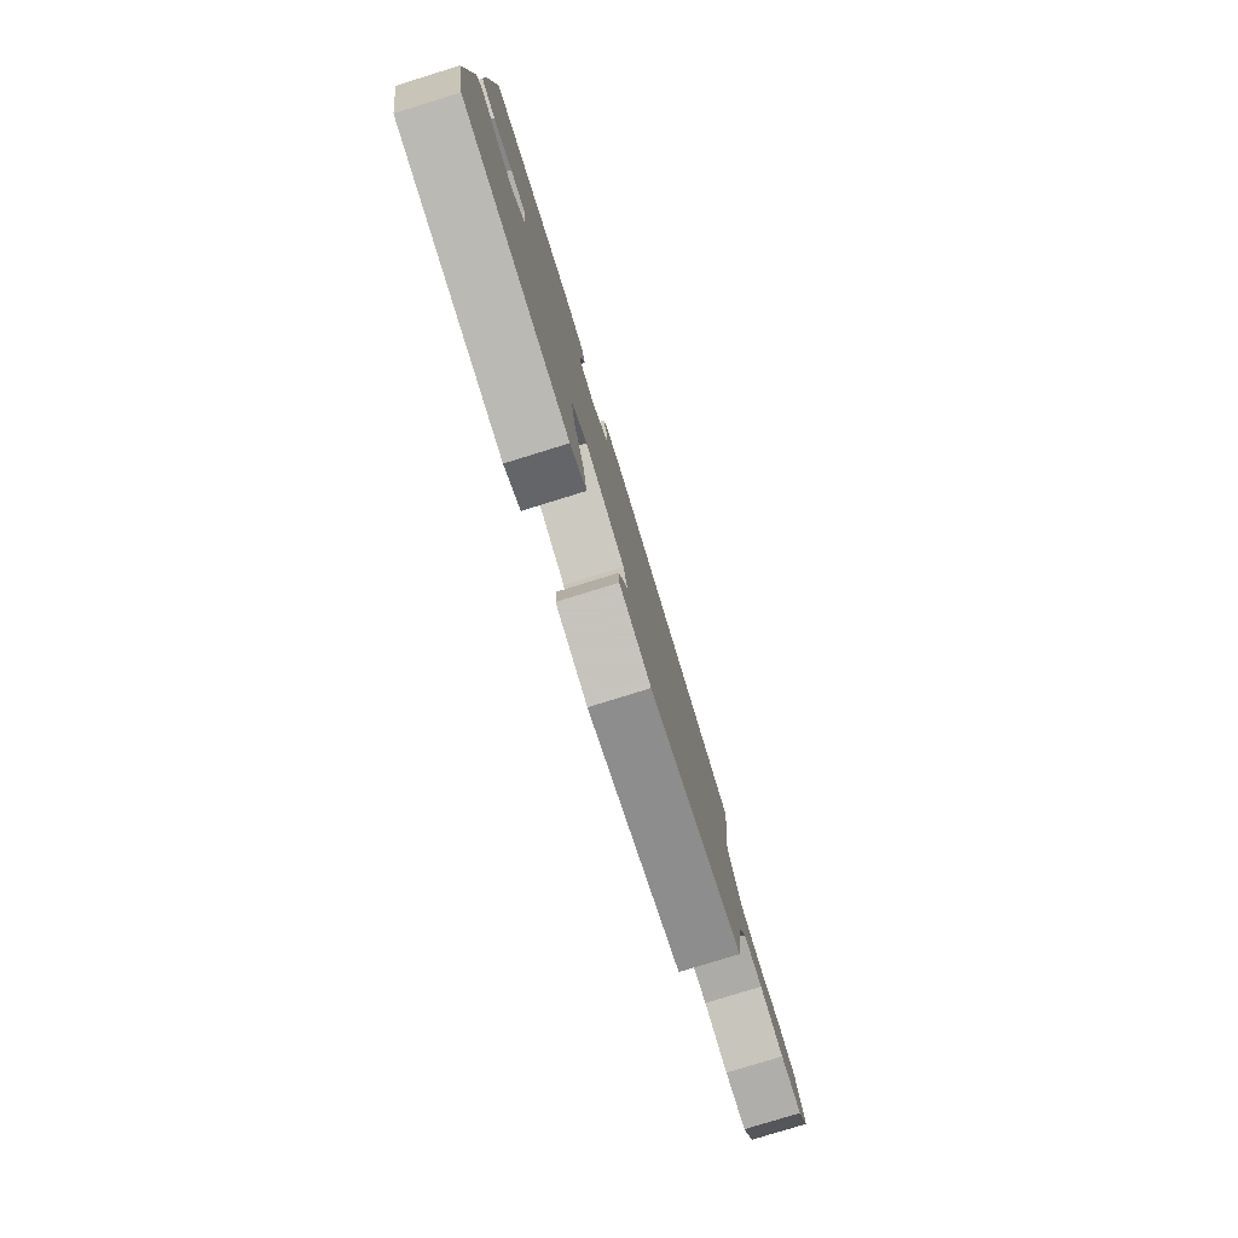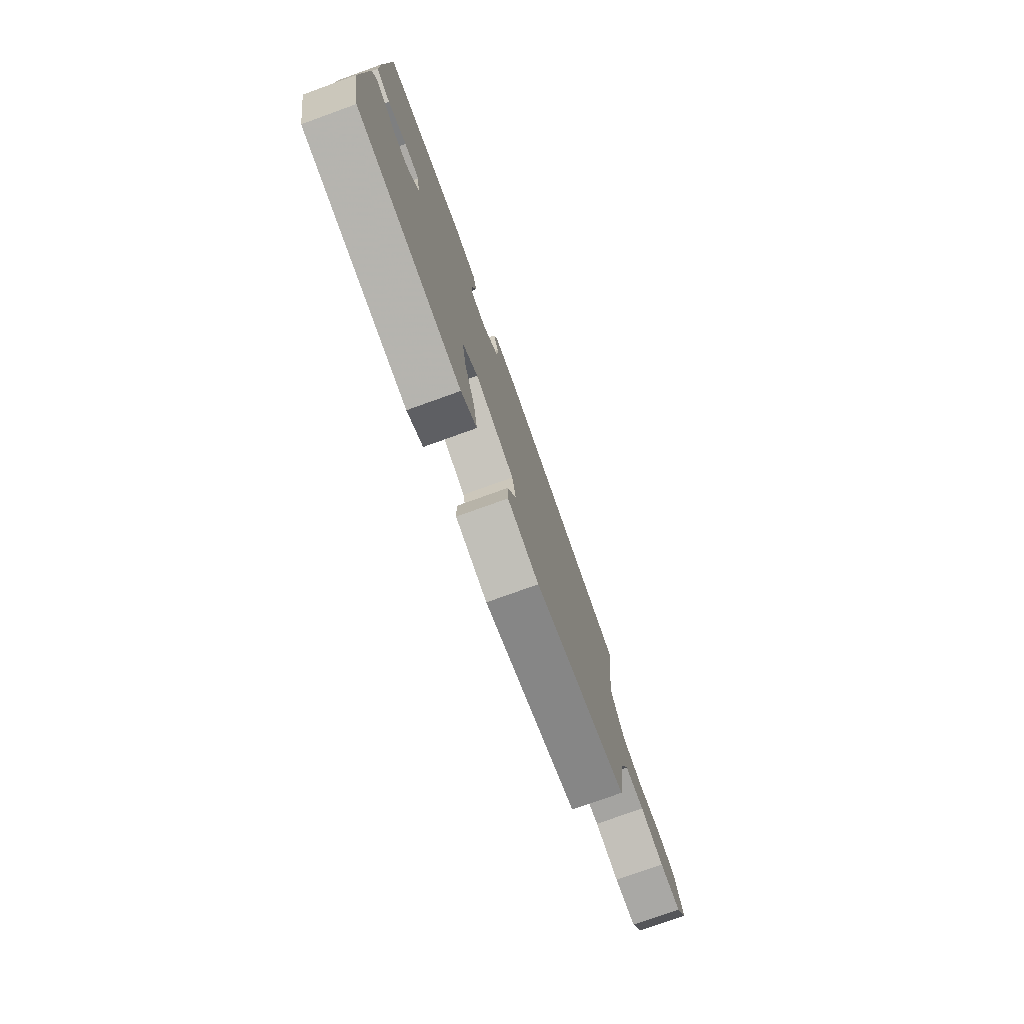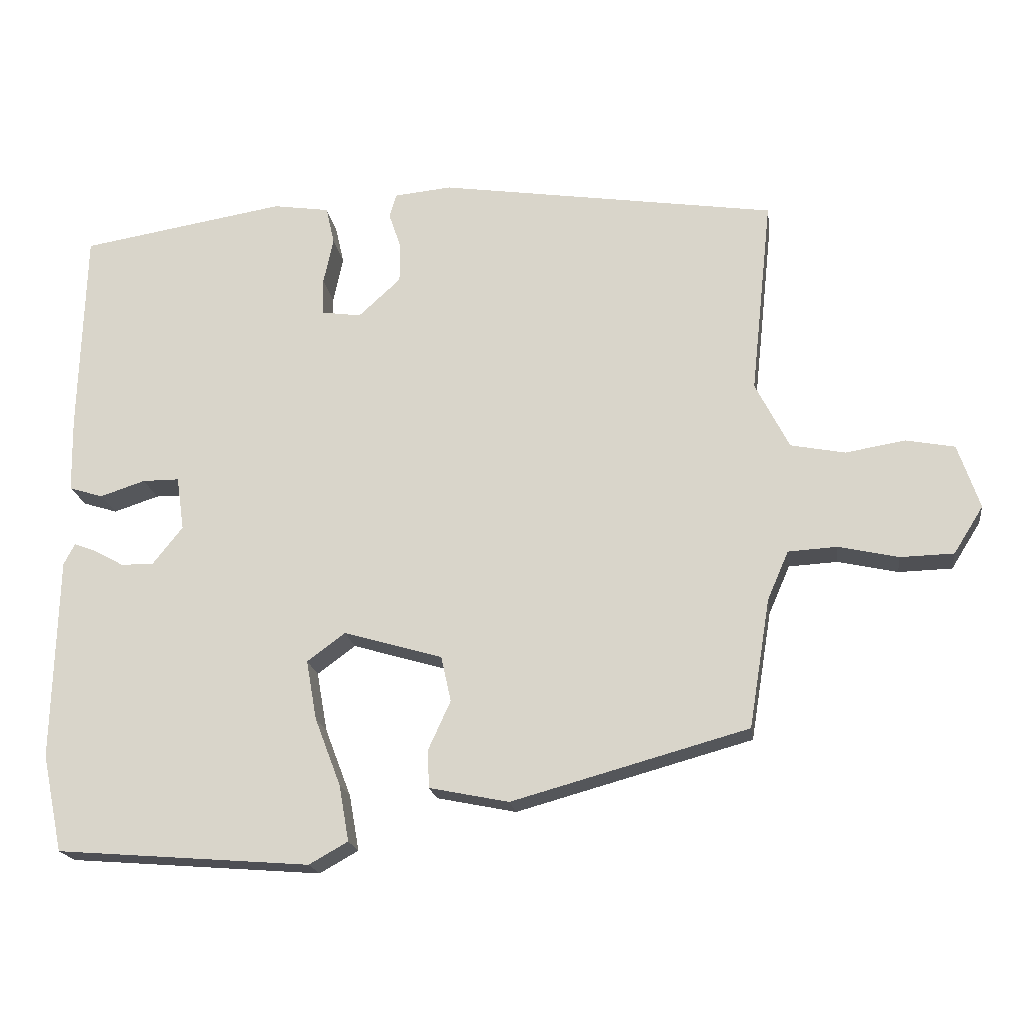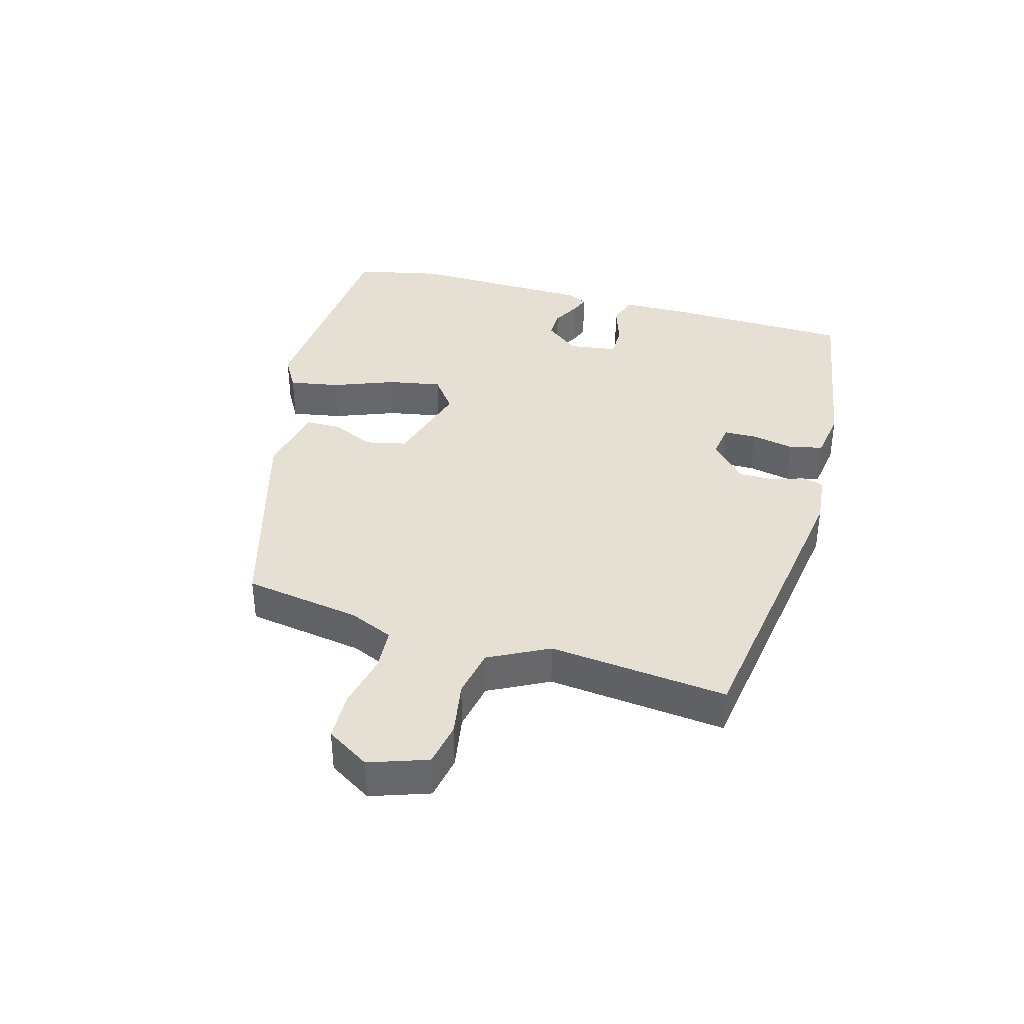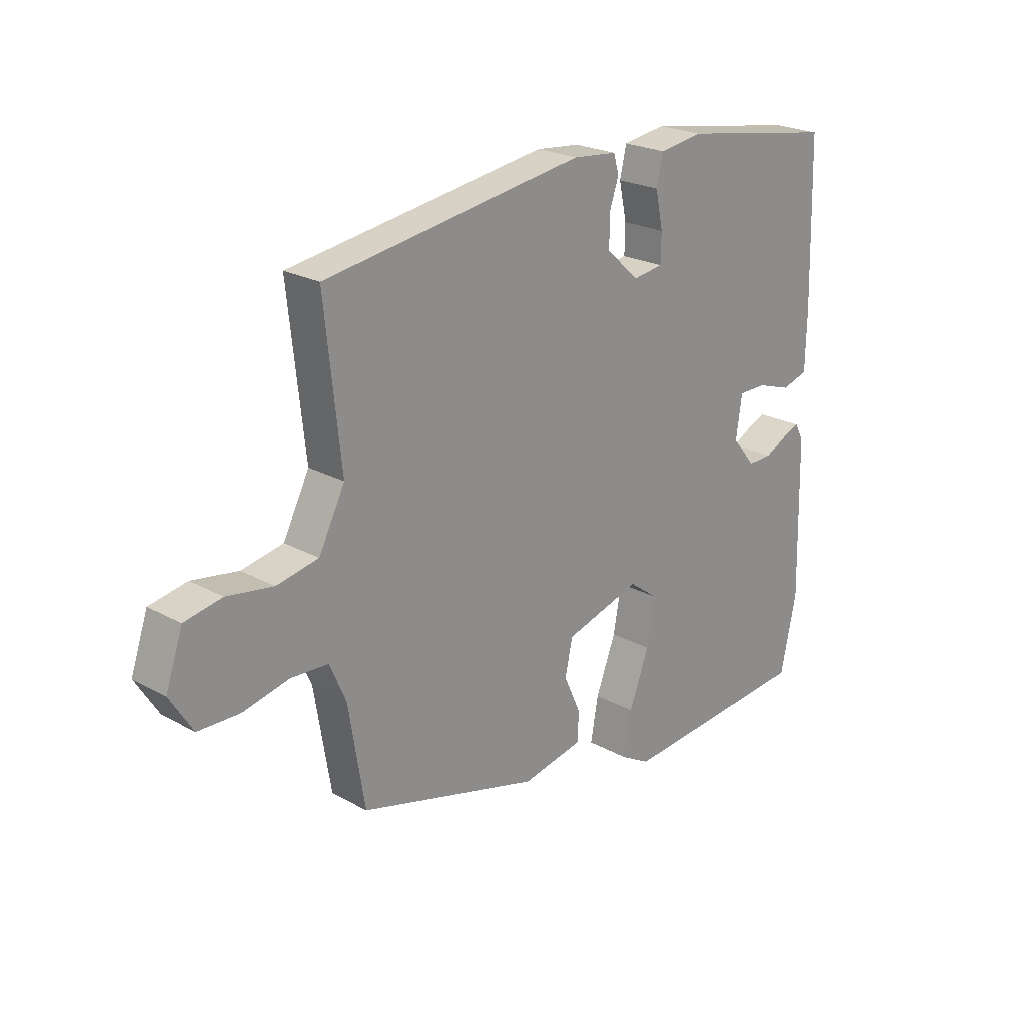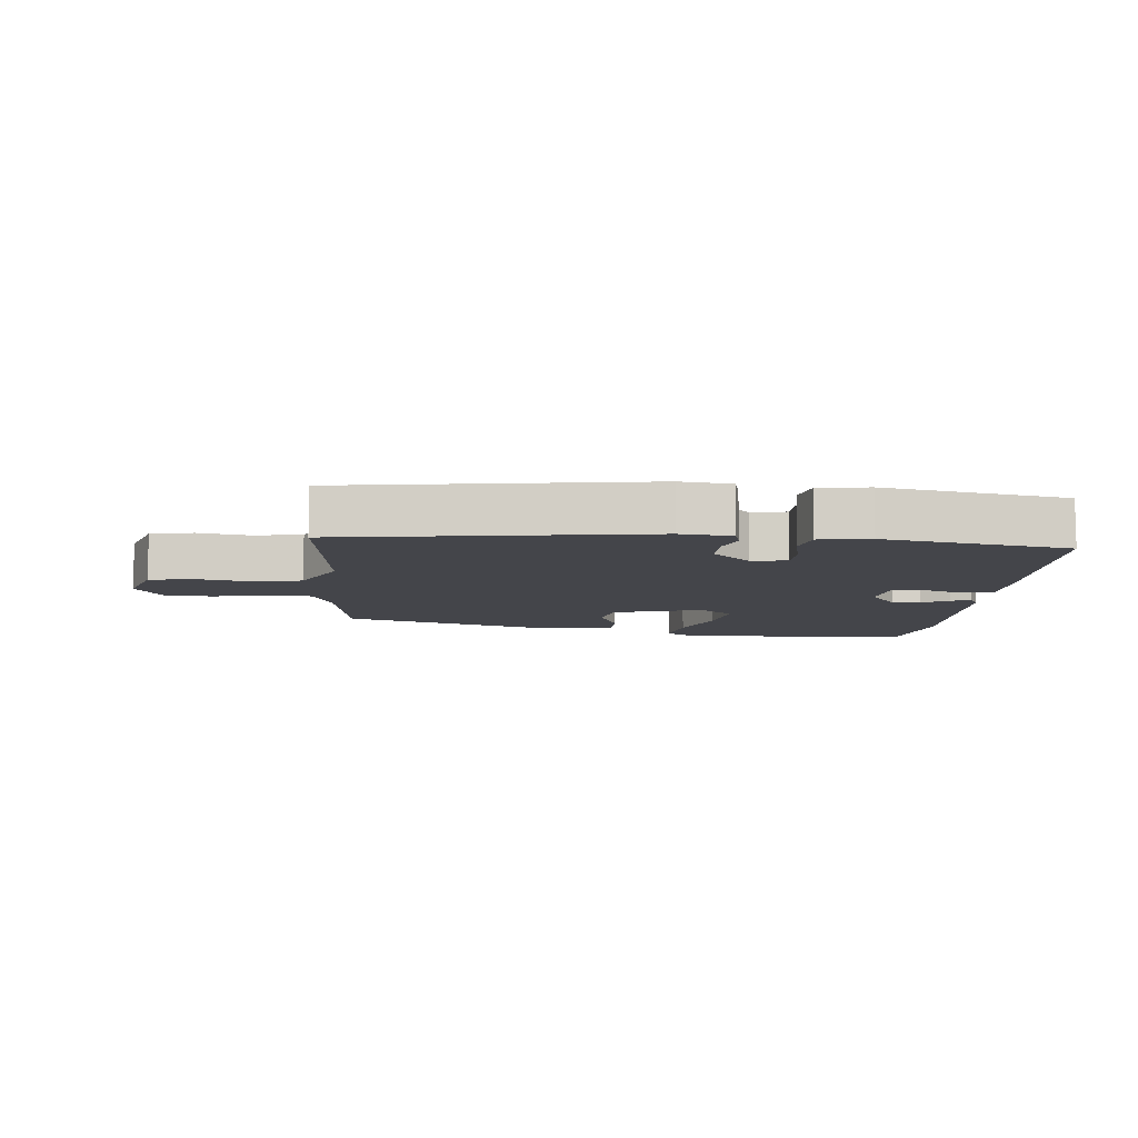
<metadata>
{"format":"obj","ext":"obj","renderer":"f3d","projection":"perspective","resolution":1024,"background":"white","views":[{"elev":-79.2,"azim":107.2,"up":"+Z"},{"elev":-76.4,"azim":109.8,"up":"+Z"},{"elev":-19.0,"azim":-172.1,"up":"+Z"},{"elev":37.9,"azim":-74.5,"up":"+Y"},{"elev":22.9,"azim":-46.7,"up":"+Z"},{"elev":-9.2,"azim":-5.4,"up":"+Y"}]}
</metadata>
<code>
v 0.512 0.07 0.436
v 0.52 0.07 0.145
v 0.518 0.07 0.039
v 0.47 0.07 0.024
v 0.406 0.07 0.045
v 0.354 0.07 0.045
v 0.343 0.07 -0.031
v 0.386 0.07 -0.085
v 0.432 0.07 -0.084
v 0.474 0.07 -0.061
v 0.505 0.07 -0.049
v 0.521 0.07 -0.079
v 0.528 0.07 -0.367
v 0.499 0.07 -0.504
v 0.139 0.07 -0.532
v 0.084 0.07 -0.501
v 0.098 0.07 -0.422
v 0.135 0.07 -0.325
v 0.15 0.07 -0.241
v 0.096 0.07 -0.201
v -0.044 0.07 -0.242
v -0.058 0.07 -0.306
v -0.027 0.07 -0.374
v -0.028 0.07 -0.429
v -0.141 0.07 -0.452
v -0.476 0.07 -0.359
v -0.506 0.07 -0.176
v -0.536 0.07 -0.107
v -0.605 0.07 -0.103
v -0.69 0.07 -0.122
v -0.766 0.07 -0.12
v -0.808 0.07 -0.053
v -0.777 0.07 0.038
v -0.708 0.07 0.051
v -0.623 0.07 0.037
v -0.546 0.07 0.052
v -0.498 0.07 0.146
v -0.528 0.07 0.425
v -0.048 0.07 0.497
v 0.033 0.07 0.489
v 0.043 0.07 0.455
v 0.026 0.07 0.405
v 0.026 0.07 0.348
v 0.086 0.07 0.293
v 0.142 0.07 0.301
v 0.143 0.07 0.353
v 0.129 0.07 0.419
v 0.141 0.07 0.472
v 0.221 0.07 0.484
v 0.512 0 0.436
v 0.52 0 0.145
v 0.518 0 0.039
v 0.47 0 0.024
v 0.406 0 0.045
v 0.354 0 0.045
v 0.343 0 -0.031
v 0.386 0 -0.085
v 0.432 0 -0.084
v 0.474 0 -0.061
v 0.505 0 -0.049
v 0.521 0 -0.079
v 0.528 0 -0.367
v 0.499 0 -0.504
v 0.139 0 -0.532
v 0.084 0 -0.501
v 0.098 0 -0.422
v 0.135 0 -0.325
v 0.15 0 -0.241
v 0.096 0 -0.201
v -0.044 0 -0.242
v -0.058 0 -0.306
v -0.027 0 -0.374
v -0.028 0 -0.429
v -0.141 0 -0.452
v -0.476 0 -0.359
v -0.506 0 -0.176
v -0.536 0 -0.107
v -0.605 0 -0.103
v -0.69 0 -0.122
v -0.766 0 -0.12
v -0.808 0 -0.053
v -0.777 0 0.038
v -0.708 0 0.051
v -0.623 0 0.037
v -0.546 0 0.052
v -0.498 0 0.146
v -0.528 0 0.425
v -0.048 0 0.497
v 0.033 0 0.489
v 0.043 0 0.455
v 0.026 0 0.405
v 0.026 0 0.348
v 0.086 0 0.293
v 0.142 0 0.301
v 0.143 0 0.353
v 0.129 0 0.419
v 0.141 0 0.472
v 0.221 0 0.484
f 46 47 48 49
f 45 46 49 1
f 39 40 41 42
f 37 38 39 42
f 36 37 42 43
f 32 33 34 35
f 32 35 36
f 29 30 31 32
f 28 29 32 36
f 27 28 36 43
f 22 23 24 25
f 21 22 25 26
f 20 21 26 27
f 15 16 17 18
f 15 18 19
f 14 15 19
f 13 14 19
f 12 13 19 20
f 9 10 11 12
f 2 3 4 5
f 45 1 2 5
f 44 45 5 6
f 9 12 20 27
f 8 9 27
f 7 8 27 43
f 6 7 43 44
f 98 97 96 95
f 50 98 95 94
f 91 90 89 88
f 91 88 87 86
f 92 91 86 85
f 84 83 82 81
f 85 84 81
f 81 80 79 78
f 85 81 78 77
f 92 85 77 76
f 74 73 72 71
f 75 74 71 70
f 76 75 70 69
f 67 66 65 64
f 68 67 64
f 68 64 63
f 68 63 62
f 69 68 62 61
f 61 60 59 58
f 54 53 52 51
f 54 51 50 94
f 55 54 94 93
f 76 69 61 58
f 76 58 57
f 92 76 57 56
f 93 92 56 55
f 1 50 51 2
f 2 51 52 3
f 3 52 53 4
f 4 53 54 5
f 5 54 55 6
f 6 55 56 7
f 7 56 57 8
f 8 57 58 9
f 9 58 59 10
f 10 59 60 11
f 11 60 61 12
f 12 61 62 13
f 13 62 63 14
f 14 63 64 15
f 15 64 65 16
f 16 65 66 17
f 17 66 67 18
f 18 67 68 19
f 19 68 69 20
f 20 69 70 21
f 21 70 71 22
f 22 71 72 23
f 23 72 73 24
f 24 73 74 25
f 25 74 75 26
f 26 75 76 27
f 27 76 77 28
f 28 77 78 29
f 29 78 79 30
f 30 79 80 31
f 31 80 81 32
f 32 81 82 33
f 33 82 83 34
f 34 83 84 35
f 35 84 85 36
f 36 85 86 37
f 37 86 87 38
f 38 87 88 39
f 39 88 89 40
f 40 89 90 41
f 41 90 91 42
f 42 91 92 43
f 43 92 93 44
f 44 93 94 45
f 45 94 95 46
f 46 95 96 47
f 47 96 97 48
f 48 97 98 49
f 49 98 50 1

</code>
